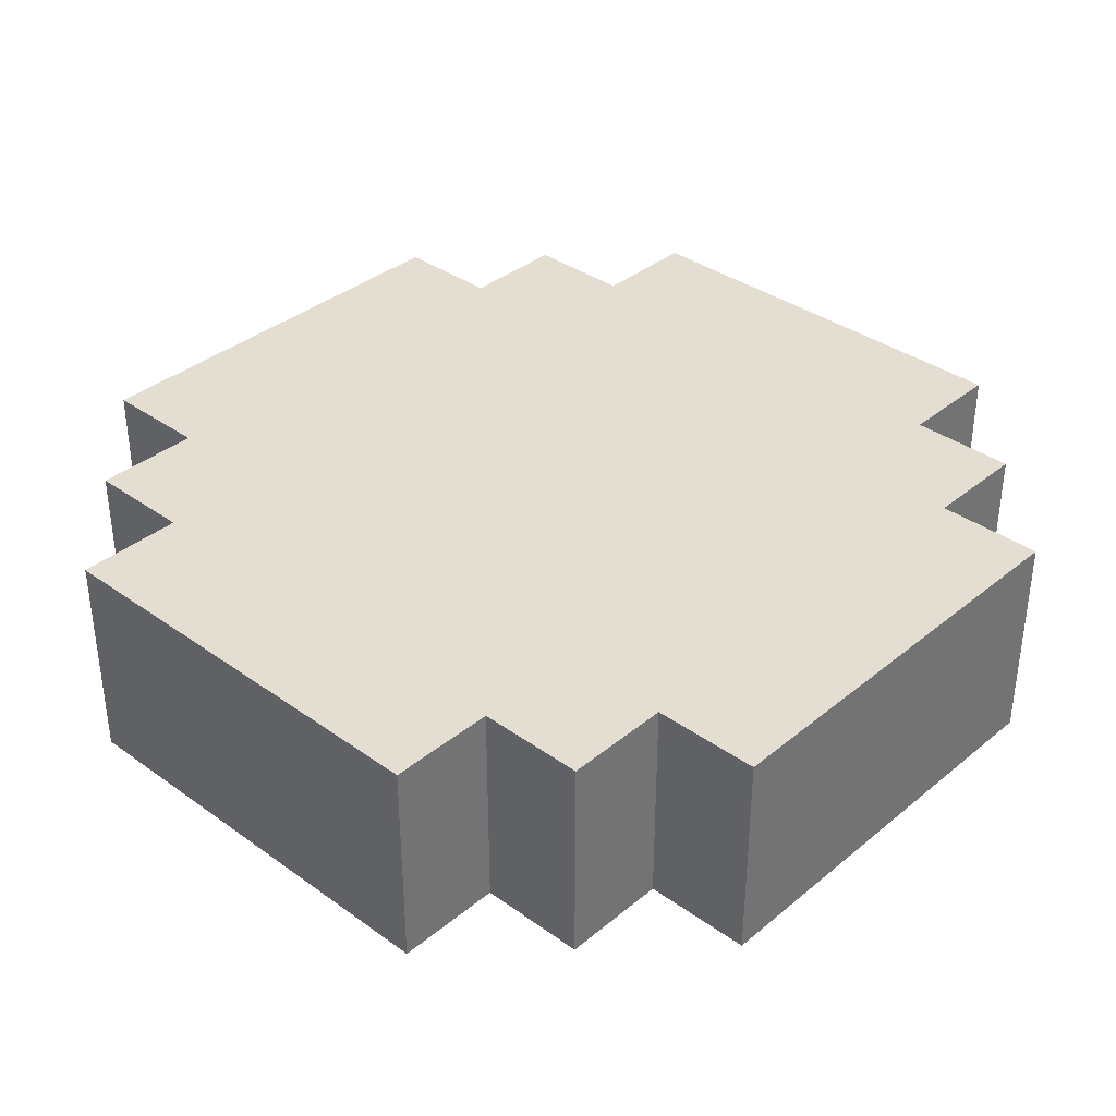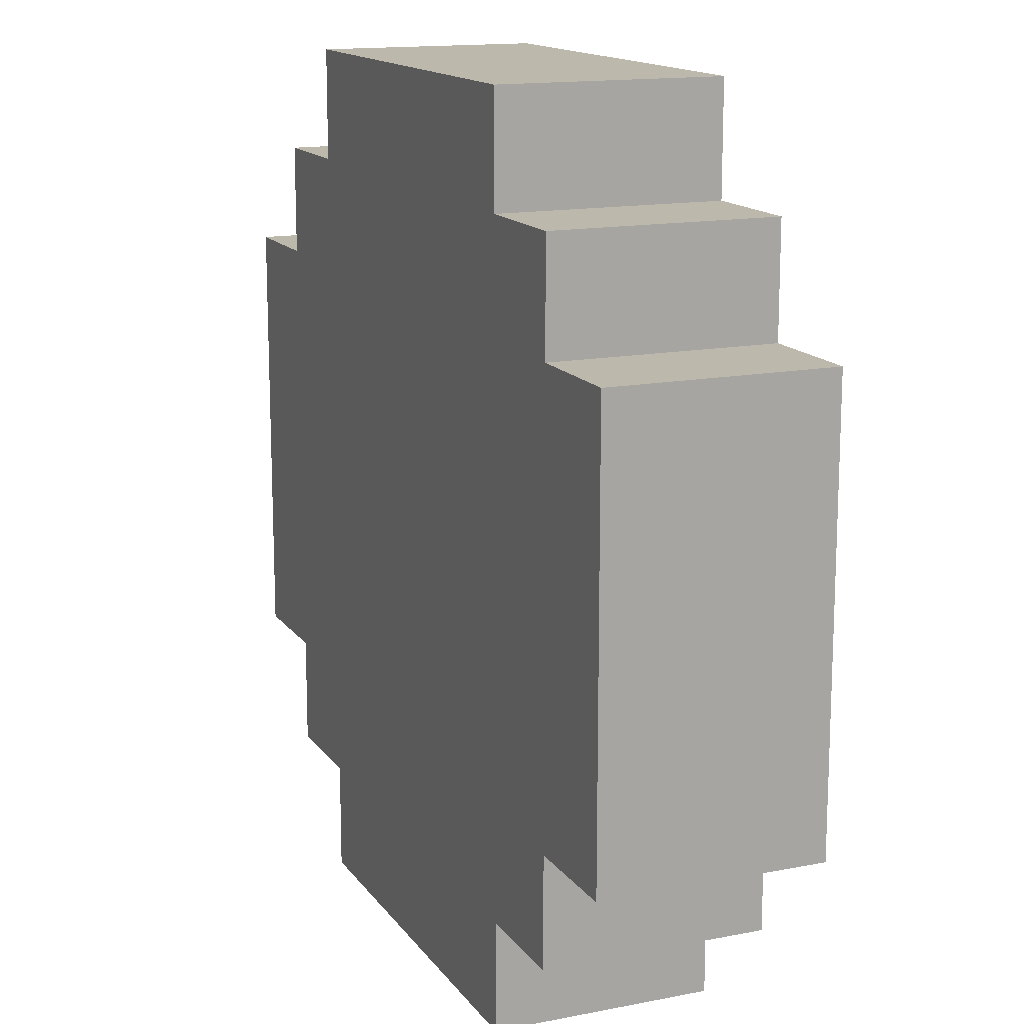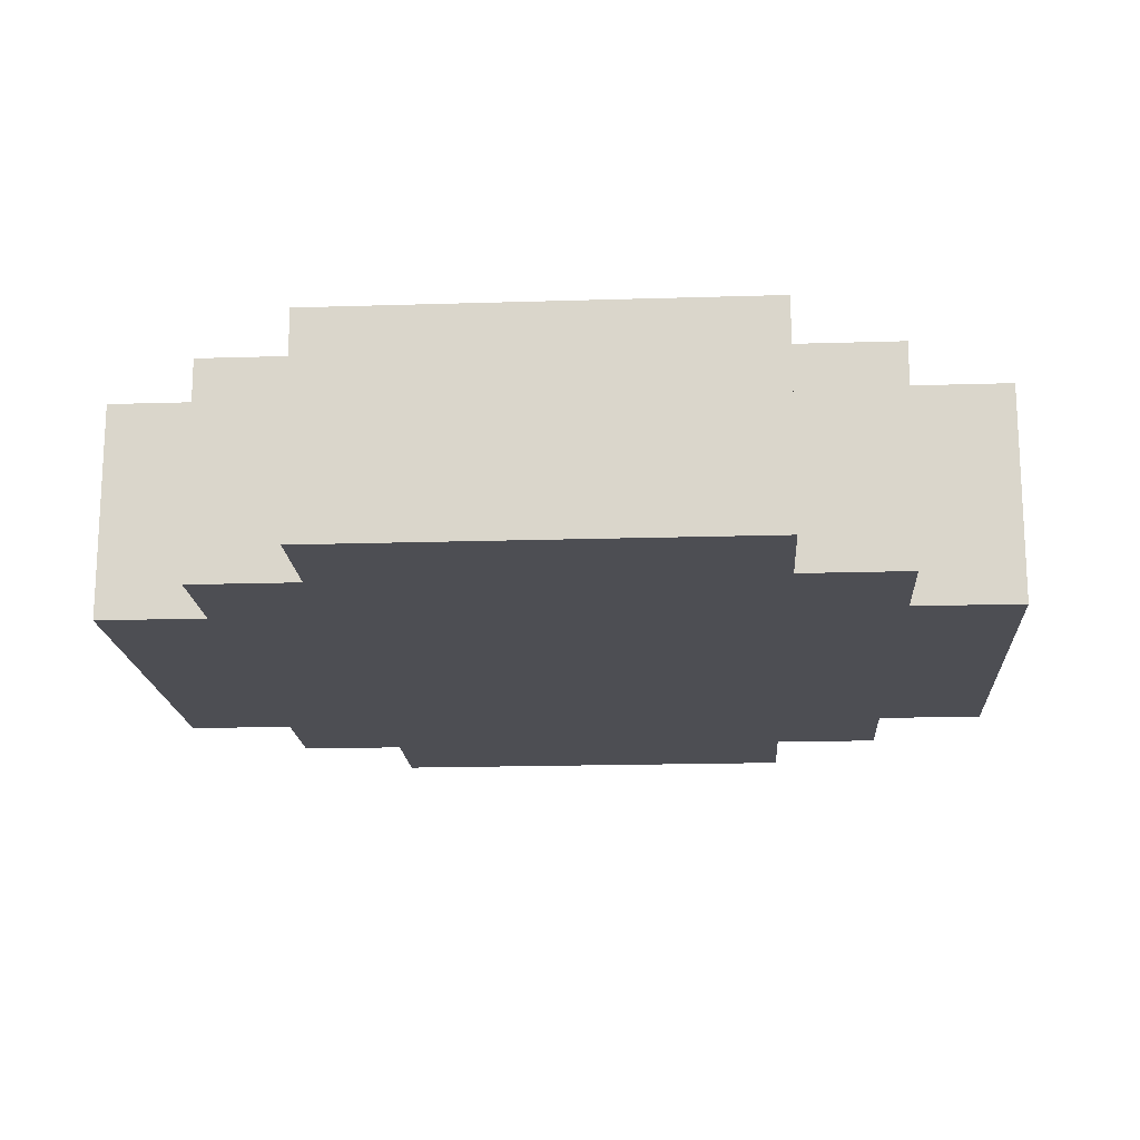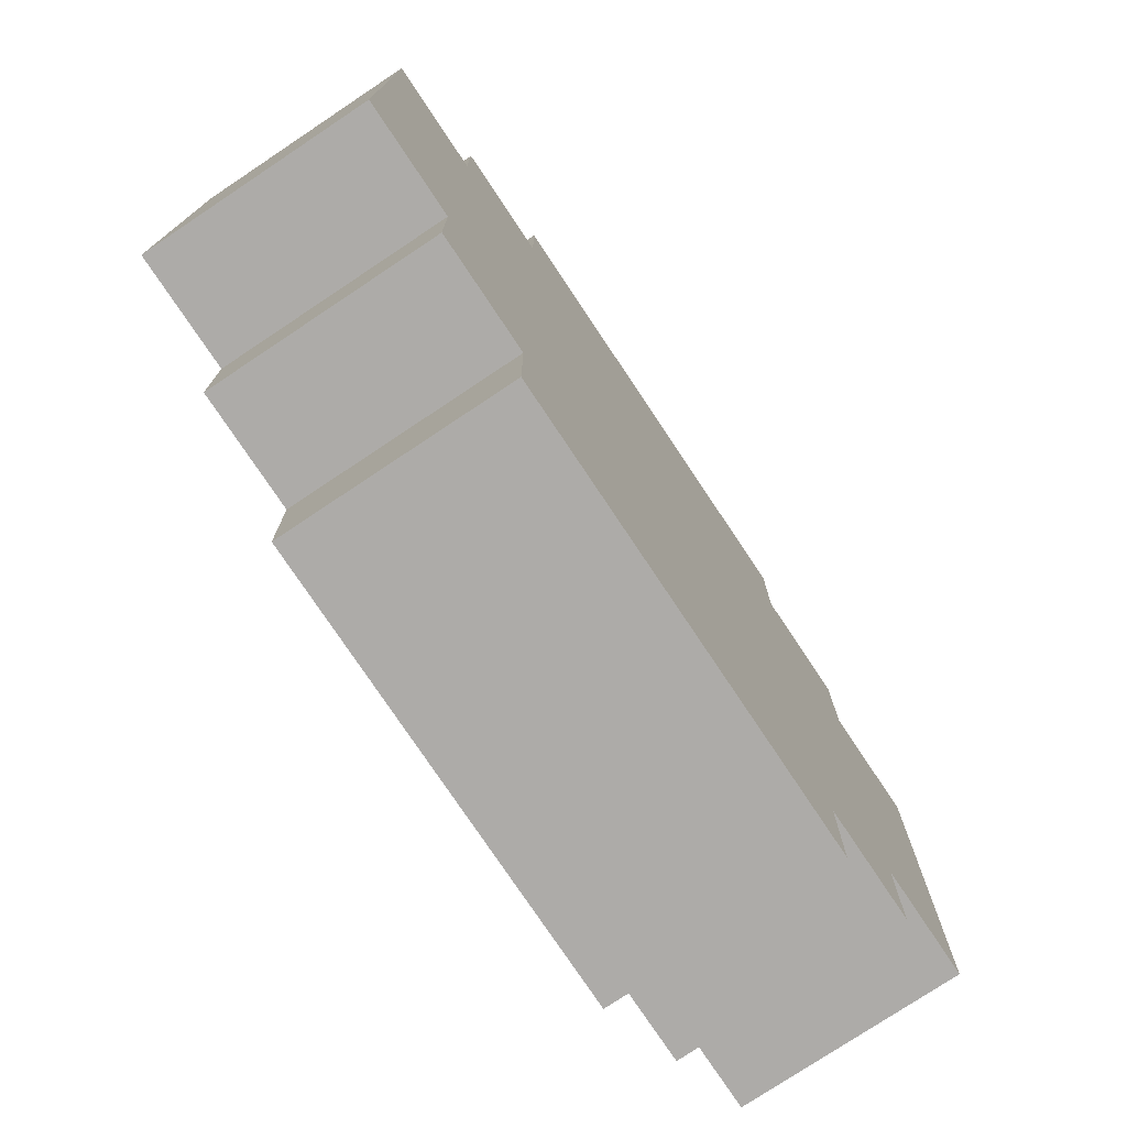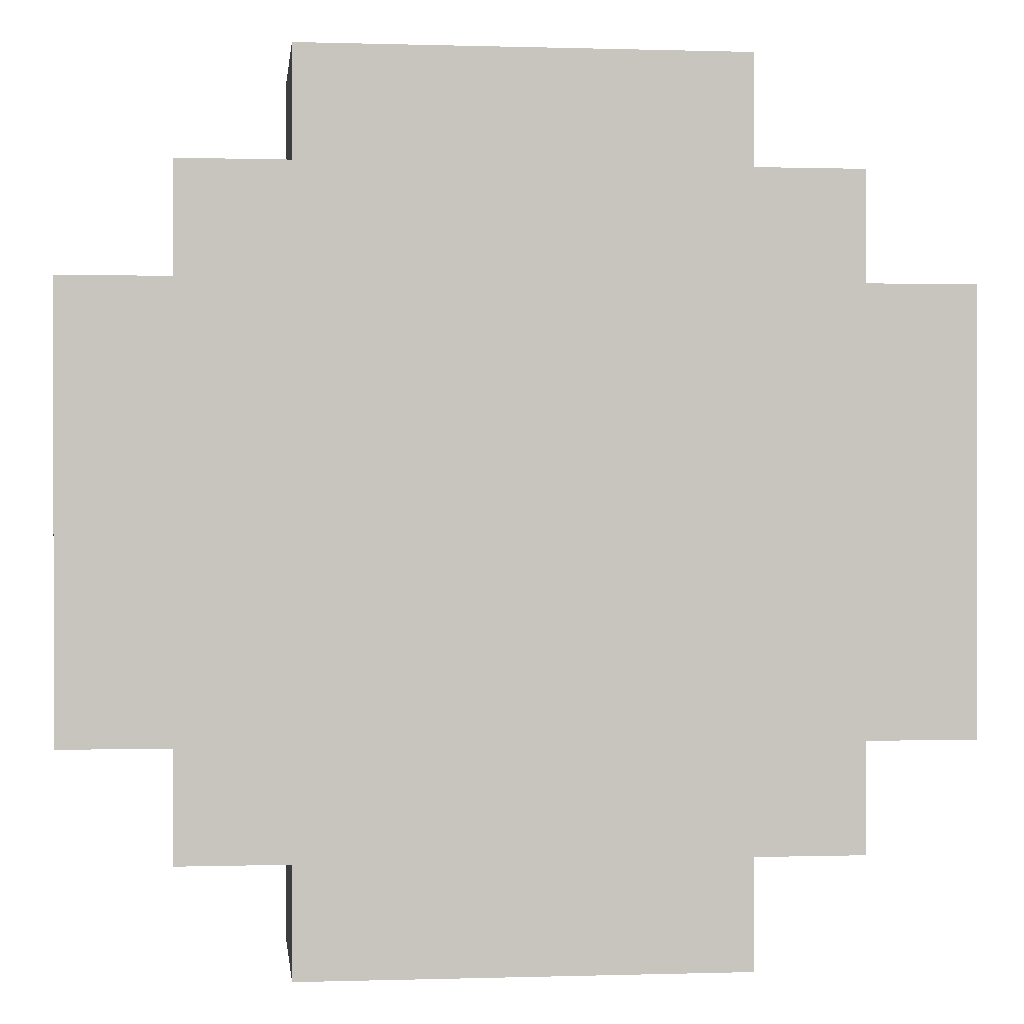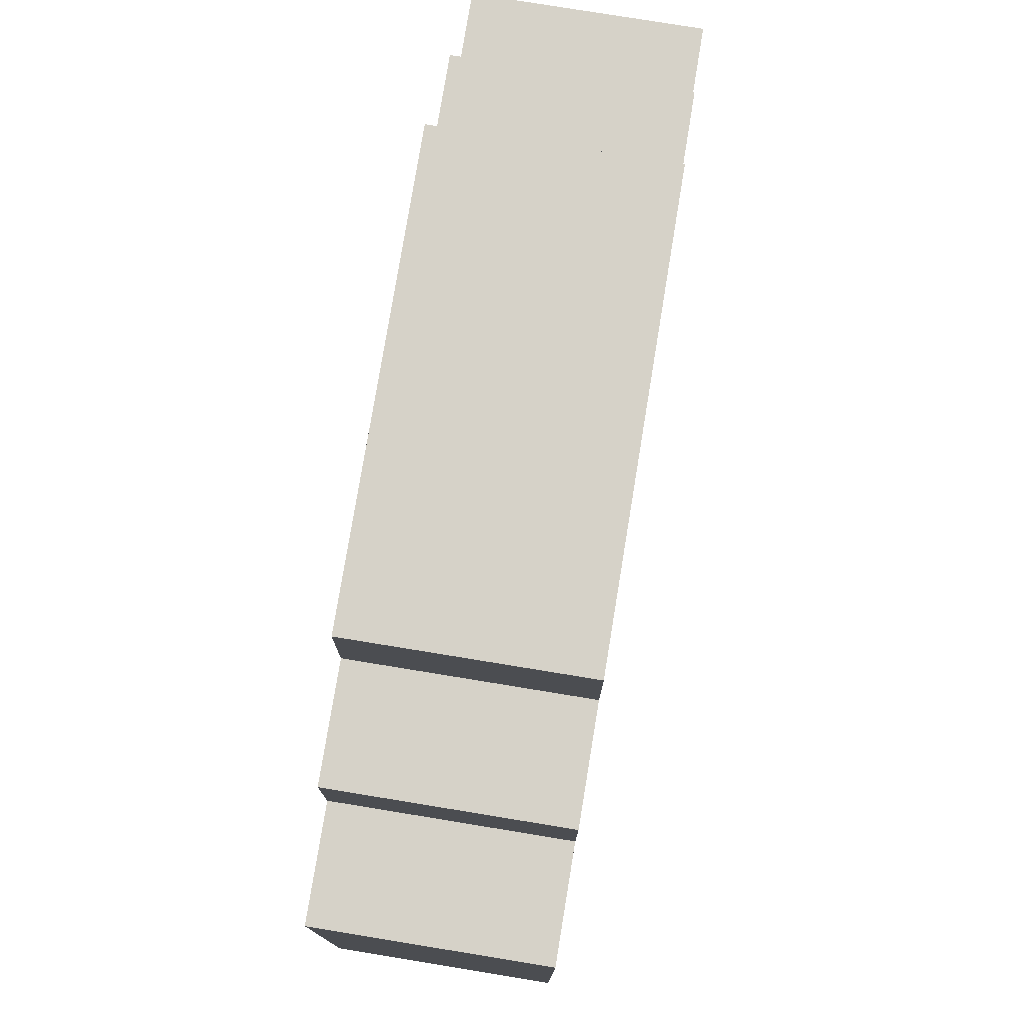
<metadata>
{"format":"obj","ext":"obj","renderer":"f3d","projection":"perspective","resolution":1024,"background":"white","views":[{"elev":36.1,"azim":43.1,"up":"+Z"},{"elev":14.8,"azim":67.0,"up":"+Y"},{"elev":-17.3,"azim":3.6,"up":"+Z"},{"elev":-76.5,"azim":-56.3,"up":"+Y"},{"elev":0.1,"azim":173.4,"up":"+Y"},{"elev":77.5,"azim":-80.7,"up":"+Y"}]}
</metadata>
<code>
o
v 0 2.2 -0.3
v 0 2.2 -0.5
v 0 2.6 -0.3
v 0 2.6 -0.5
v 0.1 2.1 -0.3
v 0.1 2.1 -0.5
v 0.1 2.2 -0.3
v 0.1 2.2 -0.5
v 0.1 2.6 -0.3
v 0.1 2.6 -0.5
v 0.1 2.7 -0.3
v 0.1 2.7 -0.5
v 0.2 2 -0.3
v 0.2 2 -0.5
v 0.2 2.1 -0.3
v 0.2 2.1 -0.5
v 0.2 2.7 -0.3
v 0.2 2.7 -0.5
v 0.2 2.8 -0.3
v 0.2 2.8 -0.5
v 0.6 2 -0.3
v 0.6 2 -0.5
v 0.6 2.1 -0.3
v 0.6 2.1 -0.5
v 0.6 2.7 -0.3
v 0.6 2.7 -0.5
v 0.6 2.8 -0.3
v 0.6 2.8 -0.5
v 0.7 2.1 -0.3
v 0.7 2.1 -0.5
v 0.7 2.2 -0.3
v 0.7 2.2 -0.5
v 0.7 2.6 -0.3
v 0.7 2.6 -0.5
v 0.7 2.7 -0.3
v 0.7 2.7 -0.5
v 0.8 2.2 -0.3
v 0.8 2.2 -0.5
v 0.8 2.6 -0.3
v 0.8 2.6 -0.5
v 0 2.2 -0.3
v 0 2.6 -0.3
v 0.1 2.1 -0.3
v 0.1 2.2 -0.3
v 0.1 2.6 -0.3
v 0.1 2.7 -0.3
v 0.2 2 -0.3
v 0.2 2.1 -0.3
v 0.2 2.2 -0.3
v 0.2 2.6 -0.3
v 0.2 2.7 -0.3
v 0.2 2.8 -0.3
v 0.3 2.2 -0.3
v 0.3 2.3 -0.3
v 0.3 2.4 -0.3
v 0.3 2.5 -0.3
v 0.4 2.3 -0.3
v 0.4 2.4 -0.3
v 0.4 2.5 -0.3
v 0.4 2.6 -0.3
v 0.5 2.2 -0.3
v 0.5 2.6 -0.3
v 0.6 2 -0.3
v 0.6 2.1 -0.3
v 0.6 2.2 -0.3
v 0.6 2.6 -0.3
v 0.6 2.7 -0.3
v 0.6 2.8 -0.3
v 0.7 2.1 -0.3
v 0.7 2.2 -0.3
v 0.7 2.6 -0.3
v 0.7 2.7 -0.3
v 0.8 2.2 -0.3
v 0.8 2.6 -0.3
v 0 2.2 -0.5
v 0 2.6 -0.5
v 0.1 2.1 -0.5
v 0.1 2.2 -0.5
v 0.1 2.6 -0.5
v 0.1 2.7 -0.5
v 0.2 2 -0.5
v 0.2 2.1 -0.5
v 0.2 2.2 -0.5
v 0.2 2.6 -0.5
v 0.2 2.7 -0.5
v 0.2 2.8 -0.5
v 0.3 2.2 -0.5
v 0.3 2.6 -0.5
v 0.4 2.3 -0.5
v 0.4 2.4 -0.5
v 0.4 2.5 -0.5
v 0.4 2.6 -0.5
v 0.5 2.2 -0.5
v 0.5 2.3 -0.5
v 0.5 2.4 -0.5
v 0.5 2.5 -0.5
v 0.6 2 -0.5
v 0.6 2.1 -0.5
v 0.6 2.2 -0.5
v 0.6 2.6 -0.5
v 0.6 2.7 -0.5
v 0.6 2.8 -0.5
v 0.7 2.1 -0.5
v 0.7 2.2 -0.5
v 0.7 2.6 -0.5
v 0.7 2.7 -0.5
v 0.8 2.2 -0.5
v 0.8 2.6 -0.5
v 0.2 2 -0.3
v 0.6 2 -0.3
v 0.2 2 -0.5
v 0.6 2 -0.5
v 0.1 2.1 -0.3
v 0.2 2.1 -0.3
v 0.6 2.1 -0.3
v 0.7 2.1 -0.3
v 0.1 2.1 -0.5
v 0.2 2.1 -0.5
v 0.6 2.1 -0.5
v 0.7 2.1 -0.5
v 0 2.2 -0.3
v 0.1 2.2 -0.3
v 0.7 2.2 -0.3
v 0.8 2.2 -0.3
v 0 2.2 -0.5
v 0.1 2.2 -0.5
v 0.7 2.2 -0.5
v 0.8 2.2 -0.5
v 0 2.6 -0.3
v 0.1 2.6 -0.3
v 0.7 2.6 -0.3
v 0.8 2.6 -0.3
v 0 2.6 -0.5
v 0.1 2.6 -0.5
v 0.7 2.6 -0.5
v 0.8 2.6 -0.5
v 0.1 2.7 -0.3
v 0.2 2.7 -0.3
v 0.6 2.7 -0.3
v 0.7 2.7 -0.3
v 0.1 2.7 -0.5
v 0.2 2.7 -0.5
v 0.6 2.7 -0.5
v 0.7 2.7 -0.5
v 0.2 2.8 -0.3
v 0.6 2.8 -0.3
v 0.2 2.8 -0.5
v 0.6 2.8 -0.5
f 3 2 1
f 4 2 3
f 7 6 5
f 8 6 7
f 11 10 9
f 12 10 11
f 15 14 13
f 16 14 15
f 19 18 17
f 20 18 19
f 21 22 23
f 23 22 24
f 25 26 27
f 27 26 28
f 29 30 31
f 31 30 32
f 33 34 35
f 35 34 36
f 37 38 39
f 39 38 40
f 44 42 41
f 45 42 44
f 48 44 43
f 49 45 44
f 49 44 48
f 50 46 45
f 50 45 49
f 51 46 50
f 53 49 48
f 53 50 49
f 54 50 53
f 55 50 54
f 56 50 55
f 57 54 53
f 57 55 54
f 58 56 55
f 58 55 57
f 59 50 56
f 59 56 58
f 60 51 50
f 60 50 59
f 61 59 58
f 61 53 48
f 61 60 59
f 61 57 53
f 61 58 57
f 62 51 60
f 62 60 61
f 63 48 47
f 64 61 48
f 64 48 63
f 65 62 61
f 65 61 64
f 66 51 62
f 66 62 65
f 67 52 51
f 67 51 66
f 68 52 67
f 69 65 64
f 70 66 65
f 70 65 69
f 71 67 66
f 71 66 70
f 72 67 71
f 73 71 70
f 74 71 73
f 75 76 78
f 78 76 79
f 77 78 82
f 78 79 83
f 82 78 83
f 79 80 84
f 83 79 84
f 84 80 85
f 82 83 87
f 83 84 87
f 84 85 88
f 87 84 88
f 87 88 89
f 89 88 90
f 90 88 91
f 88 85 92
f 91 88 92
f 82 87 93
f 87 89 93
f 89 90 94
f 93 89 94
f 90 91 95
f 94 90 95
f 91 92 96
f 95 91 96
f 81 82 97
f 82 93 98
f 97 82 98
f 93 94 99
f 98 93 99
f 94 95 99
f 95 96 99
f 96 92 100
f 99 96 100
f 92 85 100
f 85 86 101
f 100 85 101
f 101 86 102
f 98 99 103
f 99 100 104
f 103 99 104
f 100 101 105
f 104 100 105
f 105 101 106
f 104 105 107
f 107 105 108
f 111 110 109
f 112 110 111
f 117 114 113
f 118 114 117
f 119 116 115
f 120 116 119
f 125 122 121
f 126 122 125
f 127 124 123
f 128 124 127
f 129 130 133
f 133 130 134
f 131 132 135
f 135 132 136
f 137 138 141
f 141 138 142
f 139 140 143
f 143 140 144
f 145 146 147
f 147 146 148

</code>
